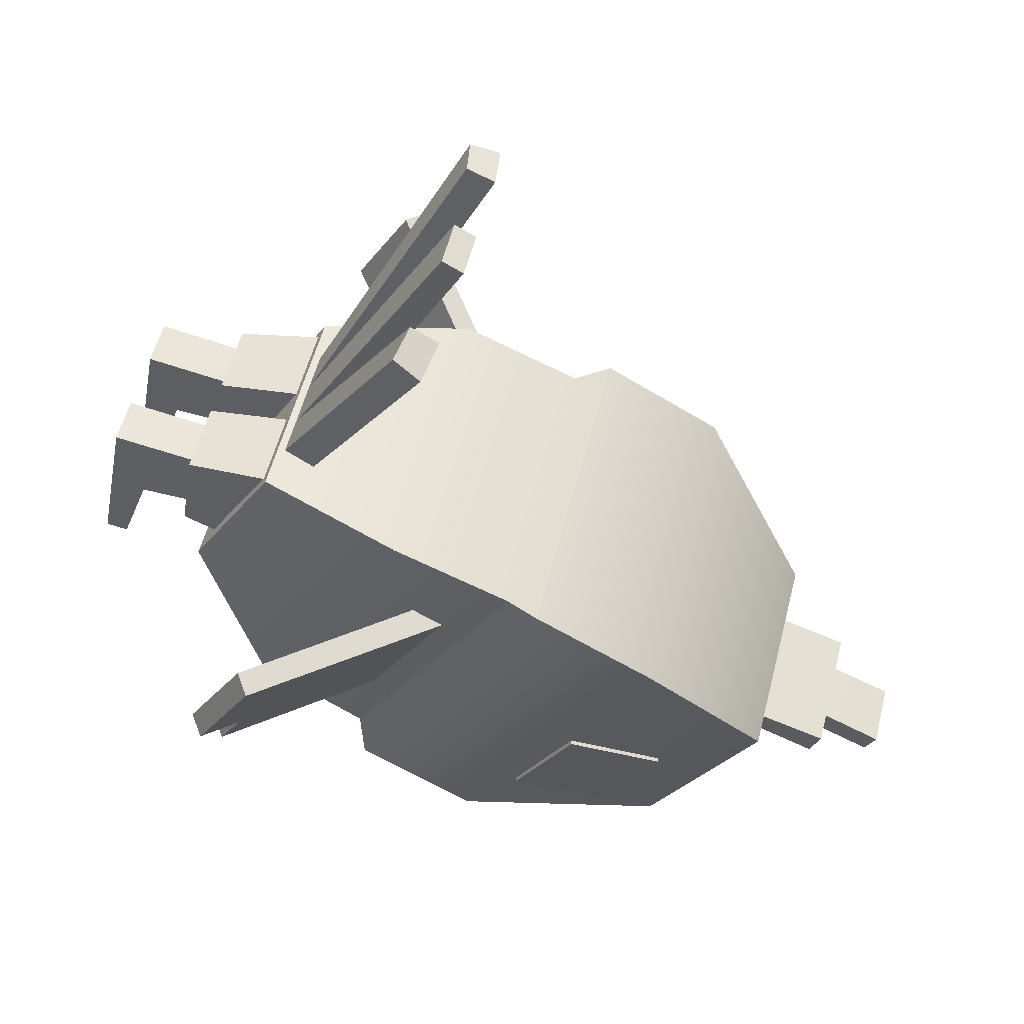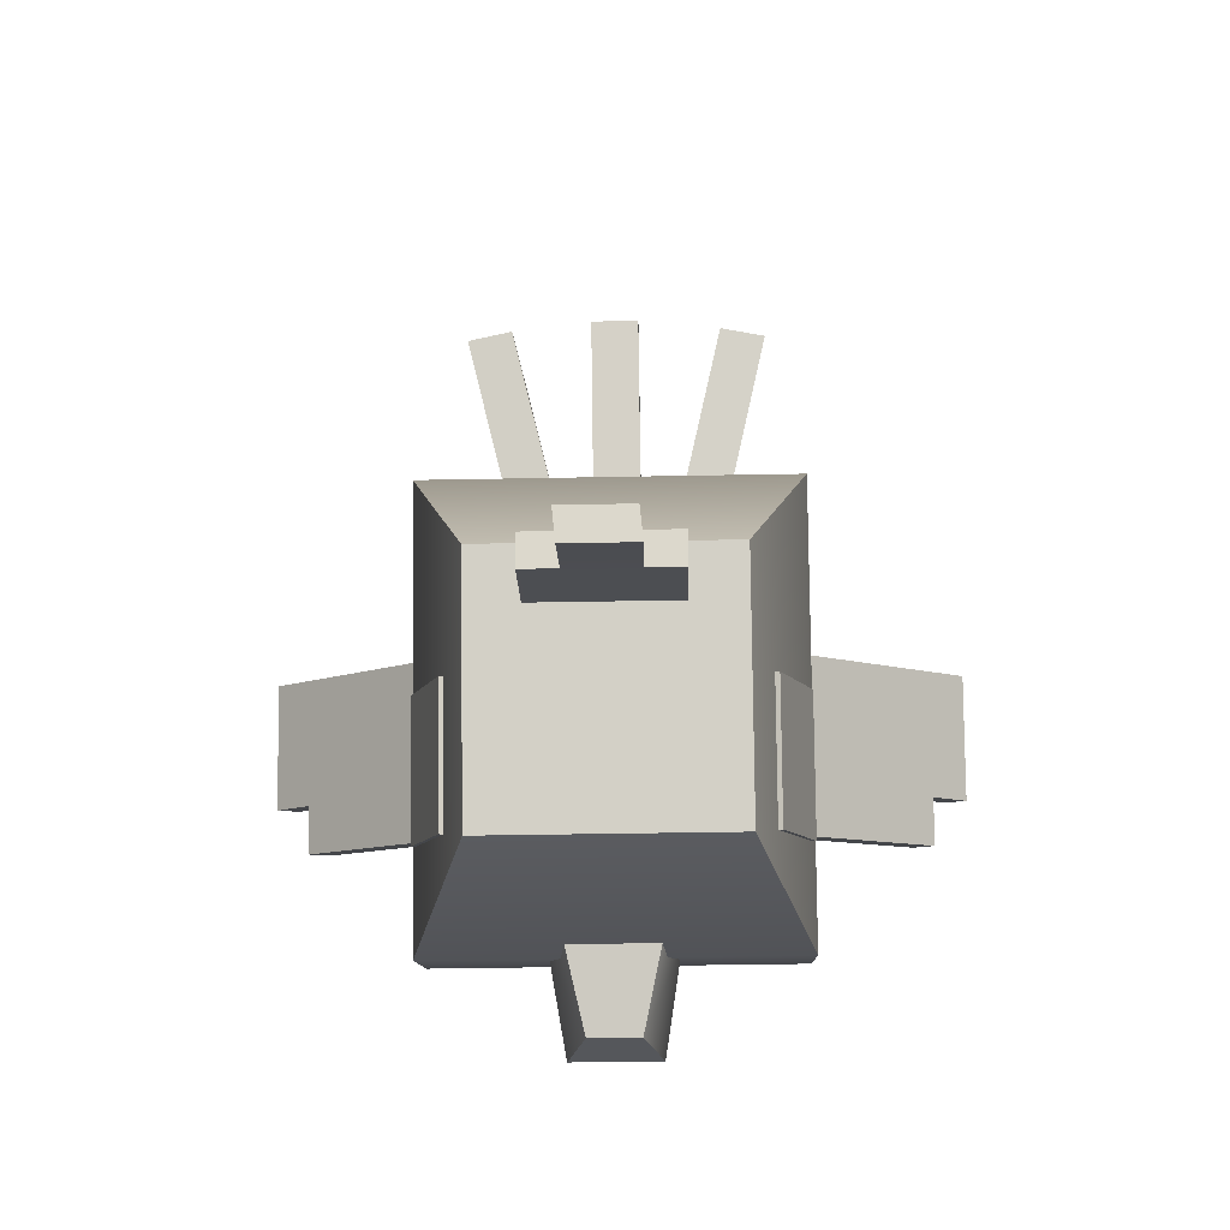
<metadata>
{"format":"obj","ext":"obj","renderer":"f3d","projection":"perspective","resolution":1024,"background":"white","views":[{"elev":54.8,"azim":-75.8,"up":"+Y"},{"elev":-38.9,"azim":1.4,"up":"+Y"}]}
</metadata>
<code>
g pet_parrot_mesh
v -0.02354 -0.4555 0.1209
v -0.04074 -0.3913 0.1654
v 0.03879 -0.3913 0.1654
v 0.02159 -0.4555 0.1209
v -0.1027 -0.09065 -0.1633
v -0.1437 -0.2258 -0.08996
v 0.1437 -0.2258 -0.08996
v 0.1027 -0.09065 -0.1633
v -0.1437 -0.292 0.01373
v 0.1437 -0.292 0.01373
v -0.08745 0.04257 -0.1637
v -0.01706 0.04257 -0.1637
v -0.01699 0.0537 -0.08172
v -0.09357 0.0537 -0.08172
v -0.1437 0.0528 0.06645
v -0.1437 -0.2258 -0.08996
v -0.1027 -0.09065 -0.1633
v -0.1027 0.06332 -0.07688
v -0.1437 -0.292 0.01373
v -0.1437 0.005064 0.1805
v -0.1027 0.06332 -0.07688
v 0.1027 0.06332 -0.07688
v 0.1437 0.0528 0.06645
v -0.1437 0.0528 0.06645
v 0.1437 0.005064 0.1805
v -0.1437 0.005064 0.1805
v -0.03142 -0.2878 0.4961
v -0.0636 -0.2878 0.4961
v -0.0636 -0.2611 0.5064
v -0.03404 -0.2611 0.5064
v -0.0636 -0.2611 0.5064
v -0.0636 -0.2878 0.4961
v -0.0636 -0.2551 0.4143
v -0.06623 -0.2337 0.4343
v -0.02354 -0.4555 0.1209
v -0.04052 -0.4432 0.06307
v -0.05486 -0.3698 0.1128
v -0.04074 -0.3913 0.1654
v -0.04032 -0.3478 0.06824
v -0.1338 0.3395 0.07412
v -0.142 0.3264 0.1013
v -0.06778 0.0463 -0.04416
v -0.05964 0.05937 -0.07133
v -0.1338 0.3395 0.07412
v -0.09841 0.345 0.08047
v -0.09952 0.332 0.1074
v -0.142 0.3264 0.1013
v -0.142 0.3264 0.1013
v -0.09952 0.332 0.1074
v -0.02281 0.04643 -0.04442
v -0.06778 0.0463 -0.04416
v -0.3166 0.01625 -0.03297
v -0.2983 0.02369 -0.04621
v -0.1258 -0.05667 0.0969
v -0.1436 -0.06511 0.1119
v -0.2837 -0.09959 -0.06174
v -0.2653 -0.09206 -0.0749
v -0.2983 -0.07697 -0.1027
v -0.3166 -0.08449 -0.08953
v -0.03464 -0.2865 0.5644
v -0.03202 -0.3132 0.554
v -0.03142 -0.2878 0.4961
v -0.03404 -0.2611 0.5064
v -0.2652 -0.1308 -0.0965
v -0.2835 -0.1382 -0.08328
v -0.1436 -0.204 0.03396
v -0.1262 -0.1956 0.01892
v -0.2835 -0.1382 -0.08328
v -0.2837 -0.09959 -0.06174
v -0.1436 -0.06511 0.1119
v -0.1436 -0.204 0.03396
v -0.3166 -0.08449 -0.08953
v -0.3166 0.01625 -0.03297
v -0.2983 0.02369 -0.04621
v -0.3166 0.01625 -0.03297
v -0.3166 -0.08449 -0.08953
v -0.2983 -0.07697 -0.1027
v -0.08745 -0.05247 -0.1792
v -0.08745 0.04257 -0.1637
v -0.09357 0.0537 -0.08172
v -0.09092 -0.07923 -0.1035
v -0.01715 -0.05247 -0.1792
v -0.08745 -0.05247 -0.1792
v -0.09092 -0.07923 -0.1035
v -0.01435 -0.07923 -0.1035
v -0.08277 -0.02638 -0.2222
v -0.07484 0.04556 -0.2449
v -0.07431 0.03251 -0.1653
v -0.07857 -0.03393 -0.1762
v -0.09256 -0.08997 -0.2671
v -0.09256 -0.0934 -0.2462
v -0.08745 0.04257 -0.1637
v -0.08745 -0.05247 -0.1792
v -0.01715 -0.05247 -0.1792
v -0.01706 0.04257 -0.1637
v -0.04524 -0.02638 -0.2222
v -0.0609 -0.02638 -0.2222
v -0.07857 -0.03393 -0.1762
v -0.02672 -0.03393 -0.1762
v -0.08277 -0.02638 -0.2222
v -0.0239 -0.02638 -0.2222
v -0.07484 0.04556 -0.2449
v -0.02961 0.04556 -0.2449
v -0.02961 0.03251 -0.1653
v -0.07431 0.03251 -0.1653
v -0.04425 -0.02088 -0.2558
v -0.02961 0.04556 -0.2449
v -0.07484 0.04556 -0.2449
v -0.05986 -0.02088 -0.2558
v -0.04425 -0.08997 -0.2671
v -0.05986 -0.08997 -0.2671
v -0.07757 -0.08997 -0.2671
v -0.09256 -0.08997 -0.2671
v -0.09256 -0.0934 -0.2462
v -0.07861 -0.0934 -0.2462
v -0.09256 -0.0934 -0.2462
v -0.08277 -0.02638 -0.2222
v -0.0609 -0.02638 -0.2222
v -0.07861 -0.0934 -0.2462
v -0.07861 -0.0934 -0.2462
v -0.0609 -0.02638 -0.2222
v -0.05986 -0.02088 -0.2558
v -0.07757 -0.08997 -0.2671
v -0.07757 -0.08997 -0.2671
v -0.05986 -0.02088 -0.2558
v -0.07484 0.04556 -0.2449
v -0.09256 -0.08997 -0.2671
v -0.04524 -0.0934 -0.2462
v -0.04425 -0.08997 -0.2671
v -0.05986 -0.08997 -0.2671
v -0.0609 -0.0934 -0.2462
v -0.05986 -0.08997 -0.2671
v -0.05986 -0.02088 -0.2558
v -0.0609 -0.02638 -0.2222
v -0.0609 -0.0934 -0.2462
v -0.0609 -0.0934 -0.2462
v -0.0609 -0.02638 -0.2222
v -0.04524 -0.02638 -0.2222
v -0.04524 -0.0934 -0.2462
v -0.01573 -0.0934 -0.2462
v -0.01573 -0.08997 -0.2671
v -0.03031 -0.08997 -0.2671
v -0.03125 -0.0934 -0.2462
v -0.03125 -0.0934 -0.2462
v -0.04524 -0.02638 -0.2222
v -0.0239 -0.02638 -0.2222
v -0.01573 -0.0934 -0.2462
v -0.01573 -0.08997 -0.2671
v -0.02961 0.04556 -0.2449
v -0.04425 -0.02088 -0.2558
v -0.03031 -0.08997 -0.2671
v 0.03857 -0.4432 0.06307
v 0.03837 -0.3478 0.06824
v -0.04032 -0.3478 0.06824
v -0.04052 -0.4432 0.06307
v 0.02159 -0.4555 0.1209
v 0.03857 -0.4432 0.06307
v -0.04052 -0.4432 0.06307
v -0.02354 -0.4555 0.1209
v -0.1027 0.06332 -0.07688
v -0.1027 -0.09065 -0.1633
v 0.1027 -0.09065 -0.1633
v 0.1027 0.06332 -0.07688
v -0.02367 0.3525 0.08928
v -0.02367 0.3414 0.1097
v -0.02313 0.0463 -0.04416
v -0.02313 0.05937 -0.07133
v -0.02367 0.3525 0.08928
v 0.02129 0.3527 0.08917
v 0.02129 0.3416 0.1095
v -0.02367 0.3414 0.1097
v -0.02367 0.3414 0.1097
v 0.02129 0.3416 0.1095
v 0.02184 0.04647 -0.04438
v -0.02313 0.0463 -0.04416
v -0.2837 -0.09959 -0.06174
v -0.2835 -0.1382 -0.08328
v -0.2652 -0.1308 -0.0965
v -0.2653 -0.09206 -0.0749
v -0.1436 -0.204 0.03396
v -0.1436 -0.06511 0.1119
v -0.1258 -0.05667 0.0969
v -0.1262 -0.1956 0.01892
v -0.02672 -0.03393 -0.1762
v -0.07857 -0.03393 -0.1762
v -0.07431 0.03251 -0.1653
v -0.02961 0.03251 -0.1653
v -0.02281 0.04643 -0.04442
v -0.0217 0.05937 -0.07133
v -0.05964 0.05937 -0.07133
v -0.06778 0.0463 -0.04416
v -0.02313 0.0463 -0.04416
v 0.02184 0.04647 -0.04438
v 0.02184 0.0595 -0.07145
v -0.02313 0.05937 -0.07133
v 0.03007 -0.3132 0.554
v 0.02947 -0.2878 0.4961
v -0.03142 -0.2878 0.4961
v -0.03202 -0.3132 0.554
v -0.0636 -0.2551 0.4143
v -0.0636 -0.2878 0.4961
v 0.06166 -0.2551 0.4143
v 0.06166 -0.2878 0.4961
v 0.02745 -0.2865 0.5644
v 0.03007 -0.3132 0.554
v -0.03202 -0.3132 0.554
v -0.03464 -0.2865 0.5644
v 0.06166 -0.2551 0.4143
v 0.05903 -0.2337 0.4343
v -0.06623 -0.2337 0.4343
v -0.0636 -0.2551 0.4143
v -0.1609 0.01207 0.214
v -0.1612 -0.3278 0.02245
v -0.1437 -0.292 0.01373
v -0.1437 0.005064 0.1805
v -0.1607 -0.05309 0.33
v -0.1609 -0.3929 0.1386
v -0.1084 -0.2181 0.4429
v -0.1084 -0.4095 0.3355
v -0.1612 -0.3278 0.02245
v -0.1609 -0.3929 0.1386
v 0.1609 -0.3929 0.1386
v 0.1612 -0.3278 0.02245
v -0.1084 -0.4095 0.3355
v 0.1084 -0.4095 0.3355
v -0.1437 0.005064 0.1805
v 0.1437 0.005064 0.1805
v 0.1609 0.01207 0.214
v -0.1609 0.01207 0.214
v -0.1609 0.01207 0.214
v 0.1609 0.01207 0.214
v 0.1607 -0.05309 0.33
v -0.1607 -0.05309 0.33
v -0.1084 -0.2181 0.4429
v 0.1084 -0.2181 0.4429
v 0.1612 -0.3278 0.02245
v 0.1437 -0.292 0.01373
v -0.1437 -0.292 0.01373
v -0.1612 -0.3278 0.02245
v -0.1084 -0.4095 0.3355
v -0.1084 -0.2181 0.4429
v 0.1084 -0.2181 0.4429
v 0.1084 -0.4095 0.3355
v -0.2652 -0.1308 -0.0965
v -0.1262 -0.1956 0.01892
v -0.1258 -0.05667 0.0969
v -0.2653 -0.09206 -0.0749
v -0.2983 -0.07697 -0.1027
v -0.2983 0.02369 -0.04621
v -0.04425 -0.08997 -0.2671
v -0.04524 -0.0934 -0.2462
v -0.04524 -0.02638 -0.2222
v -0.04425 -0.02088 -0.2558
v -0.0239 -0.02638 -0.2222
v -0.02672 -0.03393 -0.1762
v -0.02961 0.03251 -0.1653
v -0.02961 0.04556 -0.2449
v -0.01573 -0.08997 -0.2671
v -0.01573 -0.0934 -0.2462
v -0.03125 -0.0934 -0.2462
v -0.03031 -0.08997 -0.2671
v -0.04425 -0.02088 -0.2558
v -0.04524 -0.02638 -0.2222
v -0.01715 -0.05247 -0.1792
v -0.01435 -0.07923 -0.1035
v -0.01699 0.0537 -0.08172
v -0.01706 0.04257 -0.1637
v -0.09841 0.345 0.08047
v -0.0217 0.05937 -0.07133
v -0.02281 0.04643 -0.04442
v -0.09952 0.332 0.1074
v -0.1338 0.3395 0.07412
v -0.05964 0.05937 -0.07133
v -0.0217 0.05937 -0.07133
v -0.09841 0.345 0.08047
v 0.02159 -0.4555 0.1209
v 0.03879 -0.3913 0.1654
v 0.05292 -0.3698 0.1128
v 0.03857 -0.4432 0.06307
v 0.03837 -0.3478 0.06824
v 0.02947 -0.2878 0.4961
v 0.02685 -0.2611 0.5064
v 0.06166 -0.2611 0.5064
v 0.06166 -0.2878 0.4961
v 0.06166 -0.2611 0.5064
v 0.05903 -0.2337 0.4343
v 0.06166 -0.2551 0.4143
v 0.06166 -0.2878 0.4961
v 0.02745 -0.2865 0.5644
v 0.02685 -0.2611 0.5064
v 0.02947 -0.2878 0.4961
v 0.03007 -0.3132 0.554
v 0.02745 -0.2865 0.5644
v -0.03464 -0.2865 0.5644
v -0.03404 -0.2611 0.5064
v 0.02685 -0.2611 0.5064
v -0.06623 -0.2337 0.4343
v -0.0636 -0.2611 0.5064
v 0.05903 -0.2337 0.4343
v 0.06166 -0.2611 0.5064
v -0.02367 0.3525 0.08928
v -0.02313 0.05937 -0.07133
v 0.02184 0.0595 -0.07145
v 0.02129 0.3527 0.08917
v 0.02129 0.3527 0.08917
v 0.02184 0.0595 -0.07145
v 0.02184 0.04647 -0.04438
v 0.02129 0.3416 0.1095
v 0.08745 0.04257 -0.1637
v 0.09357 0.0537 -0.08172
v 0.01699 0.0537 -0.08172
v 0.01706 0.04257 -0.1637
v 0.1437 0.0528 0.06645
v 0.1027 0.06332 -0.07688
v 0.1027 -0.09065 -0.1633
v 0.1437 -0.2258 -0.08996
v 0.1437 -0.292 0.01373
v 0.1437 0.005064 0.1805
v 0.1338 0.3395 0.07412
v 0.05964 0.05937 -0.07133
v 0.06778 0.0463 -0.04416
v 0.142 0.3264 0.1013
v 0.1338 0.3395 0.07412
v 0.142 0.3264 0.1013
v 0.09952 0.332 0.1074
v 0.09841 0.345 0.08047
v 0.142 0.3264 0.1013
v 0.06778 0.0463 -0.04416
v 0.02281 0.04643 -0.04442
v 0.09952 0.332 0.1074
v 0.3166 0.01625 -0.03297
v 0.1436 -0.06511 0.1119
v 0.1258 -0.05667 0.0969
v 0.2983 0.02369 -0.04621
v 0.2837 -0.09959 -0.06174
v 0.3166 -0.08449 -0.08953
v 0.2983 -0.07697 -0.1027
v 0.2653 -0.09206 -0.0749
v 0.2652 -0.1308 -0.0965
v 0.1262 -0.1956 0.01892
v 0.1436 -0.204 0.03396
v 0.2835 -0.1382 -0.08328
v 0.2835 -0.1382 -0.08328
v 0.1436 -0.204 0.03396
v 0.1436 -0.06511 0.1119
v 0.2837 -0.09959 -0.06174
v 0.3166 -0.08449 -0.08953
v 0.3166 0.01625 -0.03297
v 0.2983 0.02369 -0.04621
v 0.2983 -0.07697 -0.1027
v 0.3166 -0.08449 -0.08953
v 0.3166 0.01625 -0.03297
v 0.08745 -0.05247 -0.1792
v 0.09092 -0.07923 -0.1035
v 0.09357 0.0537 -0.08172
v 0.08745 0.04257 -0.1637
v 0.01715 -0.05247 -0.1792
v 0.01435 -0.07923 -0.1035
v 0.09092 -0.07923 -0.1035
v 0.08745 -0.05247 -0.1792
v 0.08277 -0.02638 -0.2222
v 0.07857 -0.03393 -0.1762
v 0.07431 0.03251 -0.1653
v 0.07484 0.04556 -0.2449
v 0.09256 -0.08997 -0.2671
v 0.09256 -0.0934 -0.2462
v 0.08745 0.04257 -0.1637
v 0.01706 0.04257 -0.1637
v 0.01715 -0.05247 -0.1792
v 0.08745 -0.05247 -0.1792
v 0.04524 -0.02638 -0.2222
v 0.02672 -0.03393 -0.1762
v 0.07857 -0.03393 -0.1762
v 0.0609 -0.02638 -0.2222
v 0.08277 -0.02638 -0.2222
v 0.0239 -0.02638 -0.2222
v 0.07484 0.04556 -0.2449
v 0.07431 0.03251 -0.1653
v 0.02961 0.03251 -0.1653
v 0.02961 0.04556 -0.2449
v 0.04425 -0.02088 -0.2558
v 0.05986 -0.02088 -0.2558
v 0.07484 0.04556 -0.2449
v 0.02961 0.04556 -0.2449
v 0.04425 -0.08997 -0.2671
v 0.05986 -0.08997 -0.2671
v 0.07757 -0.08997 -0.2671
v 0.07861 -0.0934 -0.2462
v 0.09256 -0.0934 -0.2462
v 0.09256 -0.08997 -0.2671
v 0.09256 -0.0934 -0.2462
v 0.07861 -0.0934 -0.2462
v 0.0609 -0.02638 -0.2222
v 0.08277 -0.02638 -0.2222
v 0.07861 -0.0934 -0.2462
v 0.07757 -0.08997 -0.2671
v 0.05986 -0.02088 -0.2558
v 0.0609 -0.02638 -0.2222
v 0.07757 -0.08997 -0.2671
v 0.09256 -0.08997 -0.2671
v 0.07484 0.04556 -0.2449
v 0.05986 -0.02088 -0.2558
v 0.04524 -0.0934 -0.2462
v 0.0609 -0.0934 -0.2462
v 0.05986 -0.08997 -0.2671
v 0.04425 -0.08997 -0.2671
v 0.05986 -0.08997 -0.2671
v 0.0609 -0.0934 -0.2462
v 0.0609 -0.02638 -0.2222
v 0.05986 -0.02088 -0.2558
v 0.0609 -0.0934 -0.2462
v 0.04524 -0.0934 -0.2462
v 0.04524 -0.02638 -0.2222
v 0.0609 -0.02638 -0.2222
v 0.01573 -0.0934 -0.2462
v 0.03125 -0.0934 -0.2462
v 0.03031 -0.08997 -0.2671
v 0.01573 -0.08997 -0.2671
v 0.03125 -0.0934 -0.2462
v 0.01573 -0.0934 -0.2462
v 0.0239 -0.02638 -0.2222
v 0.04524 -0.02638 -0.2222
v 0.01573 -0.08997 -0.2671
v 0.03031 -0.08997 -0.2671
v 0.04425 -0.02088 -0.2558
v 0.02961 0.04556 -0.2449
v 0.2837 -0.09959 -0.06174
v 0.2653 -0.09206 -0.0749
v 0.2652 -0.1308 -0.0965
v 0.2835 -0.1382 -0.08328
v 0.1436 -0.204 0.03396
v 0.1262 -0.1956 0.01892
v 0.1258 -0.05667 0.0969
v 0.1436 -0.06511 0.1119
v 0.02672 -0.03393 -0.1762
v 0.02961 0.03251 -0.1653
v 0.07431 0.03251 -0.1653
v 0.07857 -0.03393 -0.1762
v 0.02281 0.04643 -0.04442
v 0.06778 0.0463 -0.04416
v 0.05964 0.05937 -0.07133
v 0.0217 0.05937 -0.07133
v 0.1609 0.01207 0.214
v 0.1437 0.005064 0.1805
v 0.1437 -0.292 0.01373
v 0.1612 -0.3278 0.02245
v 0.1607 -0.05309 0.33
v 0.1609 -0.3929 0.1386
v 0.1084 -0.2181 0.4429
v 0.1084 -0.4095 0.3355
v 0.2652 -0.1308 -0.0965
v 0.2653 -0.09206 -0.0749
v 0.1258 -0.05667 0.0969
v 0.1262 -0.1956 0.01892
v 0.2983 -0.07697 -0.1027
v 0.2983 0.02369 -0.04621
v 0.04425 -0.08997 -0.2671
v 0.04425 -0.02088 -0.2558
v 0.04524 -0.02638 -0.2222
v 0.04524 -0.0934 -0.2462
v 0.0239 -0.02638 -0.2222
v 0.02961 0.04556 -0.2449
v 0.02961 0.03251 -0.1653
v 0.02672 -0.03393 -0.1762
v 0.01573 -0.08997 -0.2671
v 0.01573 -0.0934 -0.2462
v 0.03125 -0.0934 -0.2462
v 0.04524 -0.02638 -0.2222
v 0.04425 -0.02088 -0.2558
v 0.03031 -0.08997 -0.2671
v 0.01715 -0.05247 -0.1792
v 0.01706 0.04257 -0.1637
v 0.01699 0.0537 -0.08172
v 0.01435 -0.07923 -0.1035
v 0.09841 0.345 0.08047
v 0.09952 0.332 0.1074
v 0.02281 0.04643 -0.04442
v 0.0217 0.05937 -0.07133
v 0.1338 0.3395 0.07412
v 0.09841 0.345 0.08047
v 0.0217 0.05937 -0.07133
v 0.05964 0.05937 -0.07133
v -0.1437 0.005064 0.1805
v -0.1437 -0.292 0.01373
v 0.1437 -0.292 0.01373
v 0.1437 0.005064 0.1805
v -0.1437 0.005064 0.1805
v 0.1437 0.005064 0.1805
v 0.1437 -0.292 0.01373
v -0.1437 -0.292 0.01373
v 0.1611 -0.3214 0.1941
v 0.1312 -0.3718 0.2834
v 0.1312 -0.266 0.3427
v 0.161 -0.2158 0.2536
v -0.1611 -0.3214 0.1941
v -0.161 -0.2158 0.2536
v -0.1312 -0.266 0.3427
v -0.1312 -0.3718 0.2834
v -0.1274 -0.2654 0.3417
v -0.1312 -0.266 0.3427
v -0.161 -0.2158 0.2536
v -0.1572 -0.2153 0.2526
v -0.1572 -0.2153 0.2526
v -0.161 -0.2158 0.2536
v -0.1611 -0.3214 0.1941
v -0.1573 -0.3209 0.1931
v -0.1573 -0.3209 0.1931
v -0.1611 -0.3214 0.1941
v -0.1312 -0.3718 0.2834
v -0.1273 -0.3712 0.2825
v -0.1273 -0.3712 0.2825
v -0.1312 -0.3718 0.2834
v -0.1312 -0.266 0.3427
v -0.1274 -0.2654 0.3417
v 0.1274 -0.2654 0.3417
v 0.1312 -0.266 0.3427
v 0.1312 -0.3718 0.2834
v 0.1273 -0.3712 0.2825
v 0.1273 -0.3712 0.2825
v 0.1312 -0.3718 0.2834
v 0.1611 -0.3214 0.1941
v 0.1573 -0.3209 0.1931
v 0.1573 -0.3209 0.1931
v 0.1611 -0.3214 0.1941
v 0.161 -0.2158 0.2536
v 0.1572 -0.2153 0.2526
v 0.1572 -0.2153 0.2526
v 0.161 -0.2158 0.2536
v 0.1312 -0.266 0.3427
v 0.1274 -0.2654 0.3417
g pet_parrot_mesh_0
f 3 2 1
f 4 3 1
f 7 6 5
f 8 7 5
f 6 7 9
f 7 10 9
f 13 12 11
f 14 13 11
f 17 16 15
f 18 17 15
f 15 16 19
f 20 15 19
f 23 22 21
f 24 23 21
f 25 23 24
f 26 25 24
f 29 28 27
f 30 29 27
f 33 32 31
f 34 33 31
f 37 36 35
f 38 37 35
f 36 37 39
f 42 41 40
f 43 42 40
f 46 45 44
f 47 46 44
f 50 49 48
f 51 50 48
f 54 53 52
f 55 54 52
f 58 57 56
f 59 58 56
f 62 61 60
f 63 62 60
f 66 65 64
f 67 66 64
f 70 69 68
f 71 70 68
f 69 70 72
f 70 73 72
f 76 75 74
f 77 76 74
f 80 79 78
f 81 80 78
f 84 83 82
f 85 84 82
f 88 87 86
f 89 88 86
f 86 87 90
f 91 86 90
f 94 93 92
f 95 94 92
f 98 97 96
f 99 98 96
f 100 97 98
f 101 99 96
f 104 103 102
f 105 104 102
f 108 107 106
f 109 108 106
f 109 106 110
f 111 109 110
f 114 113 112
f 115 114 112
f 118 117 116
f 119 118 116
f 122 121 120
f 123 122 120
f 126 125 124
f 127 126 124
f 130 129 128
f 131 130 128
f 134 133 132
f 135 134 132
f 138 137 136
f 139 138 136
f 142 141 140
f 143 142 140
f 146 145 144
f 147 146 144
f 150 149 148
f 151 150 148
f 154 153 152
f 155 154 152
f 158 157 156
f 159 158 156
f 162 161 160
f 163 162 160
f 166 165 164
f 167 166 164
f 170 169 168
f 171 170 168
f 174 173 172
f 175 174 172
f 178 177 176
f 179 178 176
f 182 181 180
f 183 182 180
f 186 185 184
f 187 186 184
f 190 189 188
f 191 190 188
f 194 193 192
f 195 194 192
f 198 197 196
f 199 198 196
f 197 198 200
f 201 200 198
f 202 197 200
f 202 203 197
f 206 205 204
f 207 206 204
f 210 209 208
f 211 210 208
f 214 213 212
f 215 214 212
f 212 213 216
f 213 217 216
f 216 217 218
f 217 219 218
f 222 221 220
f 223 222 220
f 221 222 224
f 222 225 224
f 228 227 226
f 229 228 226
f 232 231 230
f 233 232 230
f 232 233 234
f 235 232 234
f 238 237 236
f 239 238 236
f 242 241 240
f 243 242 240
f 246 245 244
f 247 246 244
f 246 247 248
f 249 246 248
f 252 251 250
f 253 252 250
f 256 255 254
f 257 256 254
f 257 254 258
f 254 259 258
f 262 261 260
f 263 262 260
f 266 265 264
f 267 266 264
f 270 269 268
f 271 270 268
f 274 273 272
f 275 274 272
f 278 277 276
f 279 278 276
f 278 279 280
f 283 282 281
f 284 283 281
f 287 286 285
f 288 287 285
f 291 290 289
f 292 291 289
f 295 294 293
f 296 295 293
f 295 296 297
f 297 298 295
f 296 299 297
f 300 299 296
f 303 302 301
f 304 303 301
f 307 306 305
f 308 307 305
f 311 310 309
f 312 311 309
f 315 314 313
f 316 315 313
f 316 313 317
f 313 318 317
f 321 320 319
f 322 321 319
f 325 324 323
f 326 325 323
f 329 328 327
f 330 329 327
f 333 332 331
f 334 333 331
f 337 336 335
f 338 337 335
f 341 340 339
f 342 341 339
f 345 344 343
f 346 345 343
f 345 346 347
f 348 345 347
f 351 350 349
f 352 351 349
f 355 354 353
f 356 355 353
f 359 358 357
f 360 359 357
f 363 362 361
f 364 363 361
f 364 361 365
f 361 366 365
f 369 368 367
f 370 369 367
f 373 372 371
f 374 373 371
f 374 375 373
f 372 376 371
f 379 378 377
f 380 379 377
f 383 382 381
f 384 383 381
f 381 382 385
f 382 386 385
f 389 388 387
f 390 389 387
f 393 392 391
f 394 393 391
f 397 396 395
f 398 397 395
f 401 400 399
f 402 401 399
f 405 404 403
f 406 405 403
f 409 408 407
f 410 409 407
f 413 412 411
f 414 413 411
f 417 416 415
f 418 417 415
f 421 420 419
f 422 421 419
f 425 424 423
f 426 425 423
f 429 428 427
f 430 429 427
f 433 432 431
f 434 433 431
f 437 436 435
f 438 437 435
f 441 440 439
f 442 441 439
f 445 444 443
f 446 445 443
f 446 443 447
f 448 446 447
f 448 447 449
f 450 448 449
f 453 452 451
f 454 453 451
f 452 453 455
f 453 456 455
f 459 458 457
f 460 459 457
f 463 462 461
f 464 463 461
f 461 462 465
f 466 461 465
f 469 468 467
f 470 469 467
f 473 472 471
f 474 473 471
f 477 476 475
f 478 477 475
f 481 480 479
f 482 481 479
f 485 484 483
f 486 485 483
f 489 488 487
f 490 489 487
f 493 492 491
f 494 493 491
f 497 496 495
f 498 497 495
f 501 500 499
f 502 501 499
f 505 504 503
f 506 505 503
f 509 508 507
f 510 509 507
f 513 512 511
f 514 513 511
f 517 516 515
f 518 517 515
f 521 520 519
f 522 521 519
f 525 524 523
f 526 525 523
f 529 528 527
f 530 529 527

</code>
